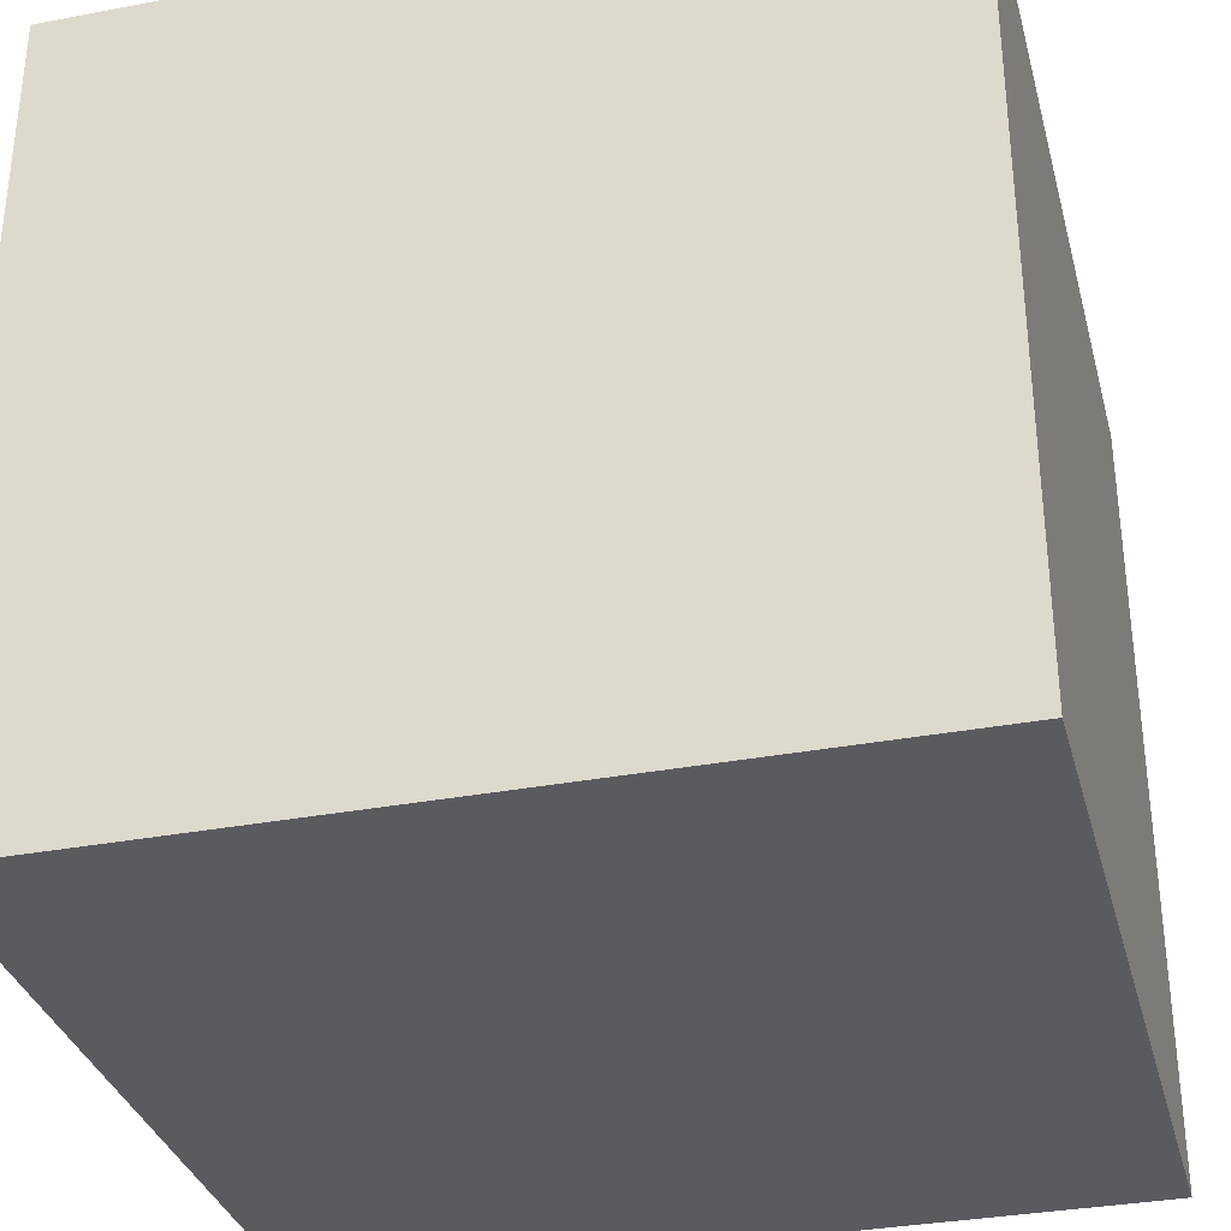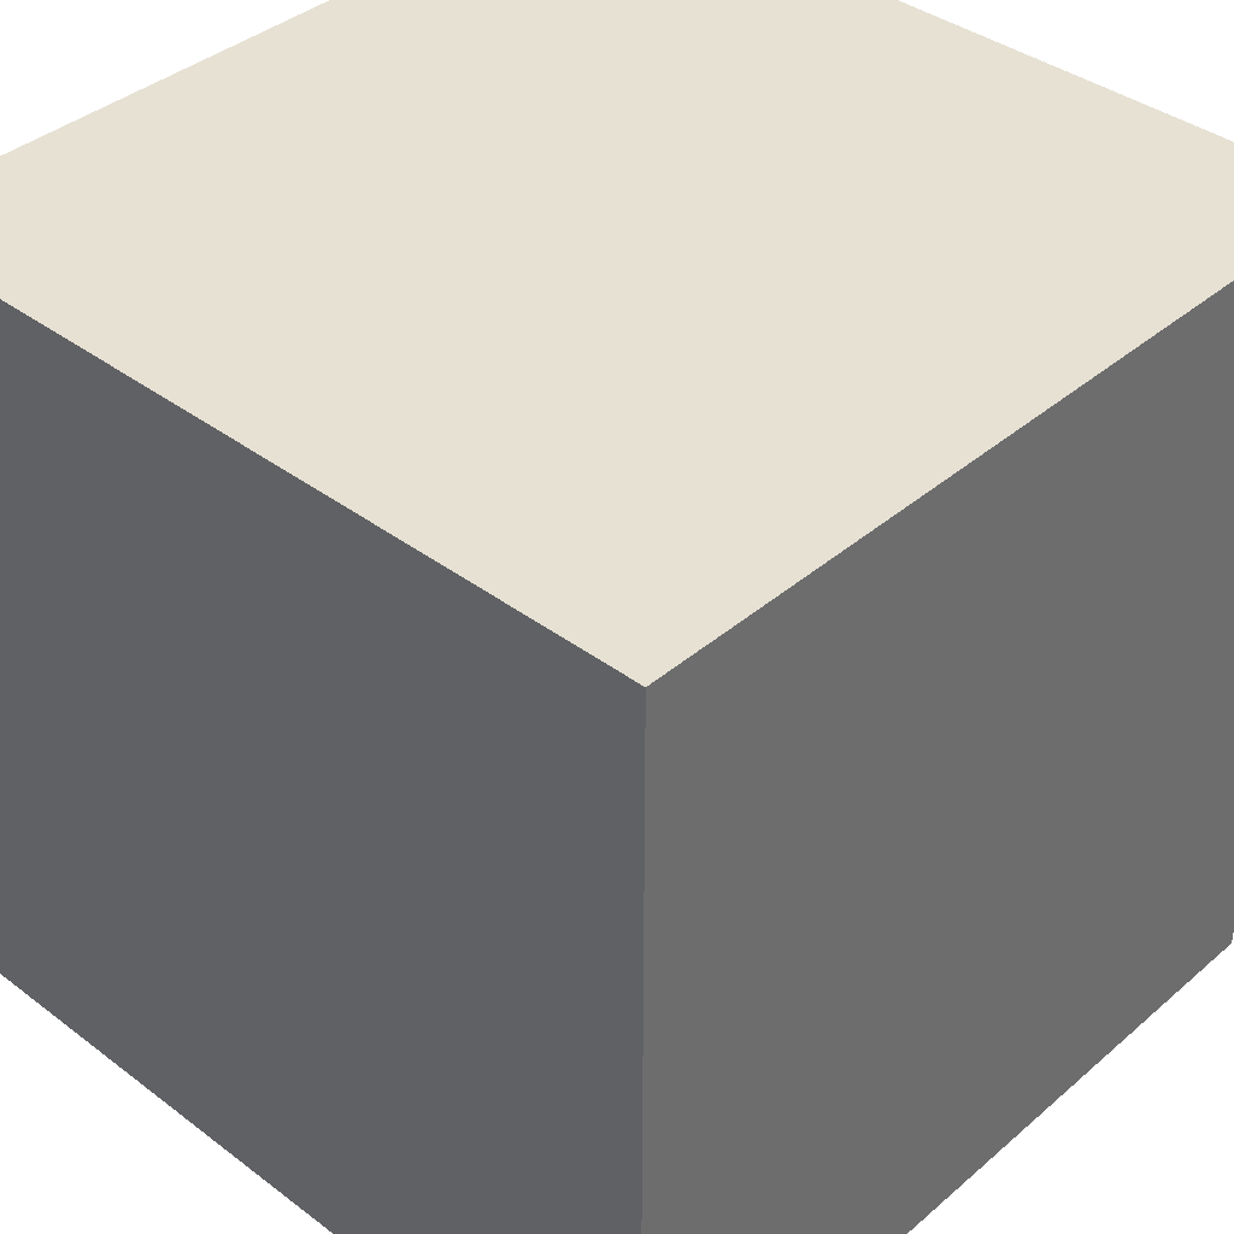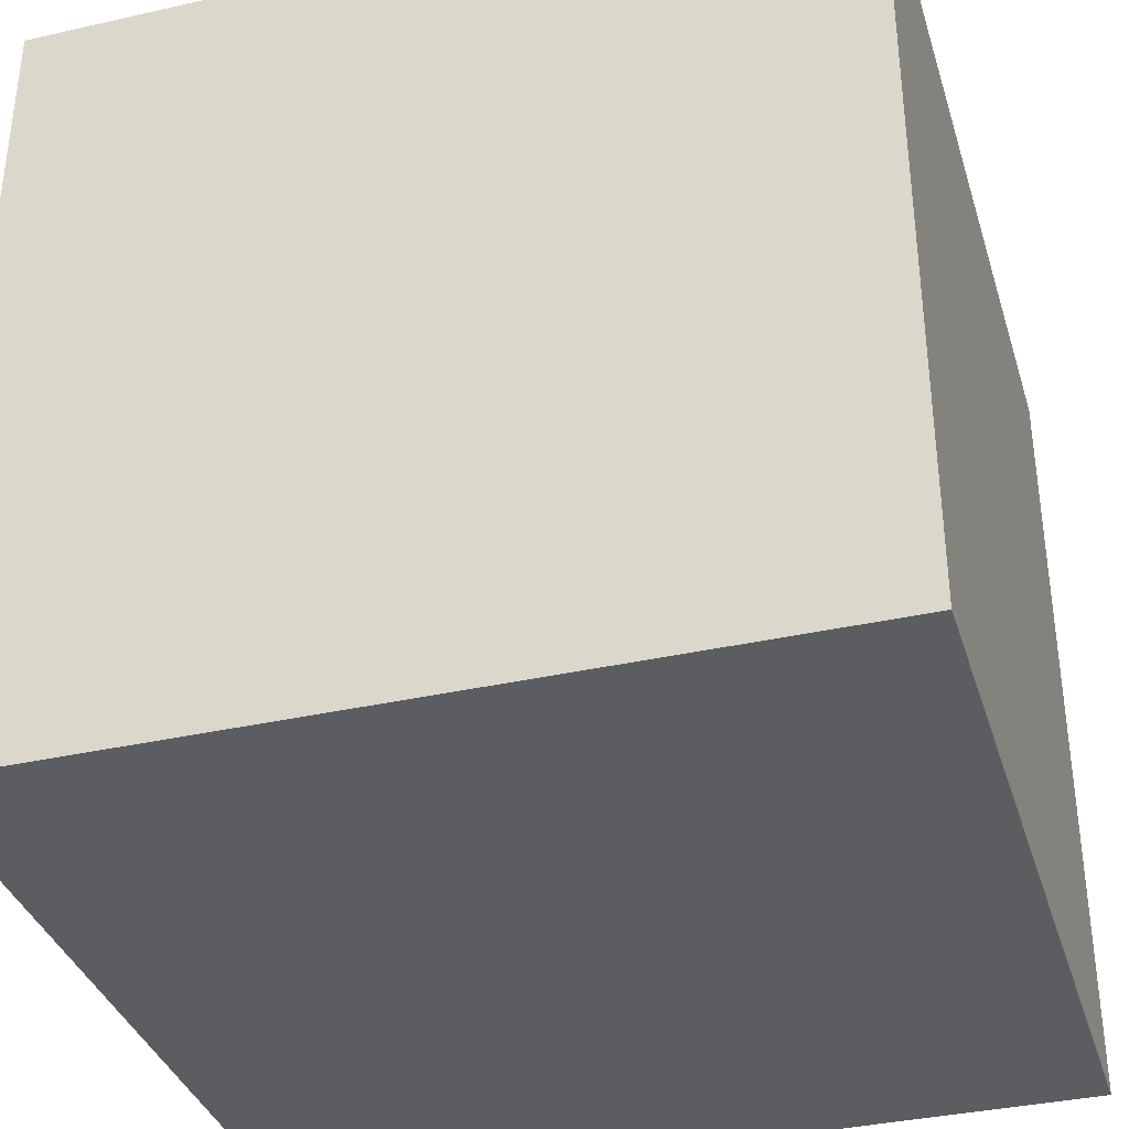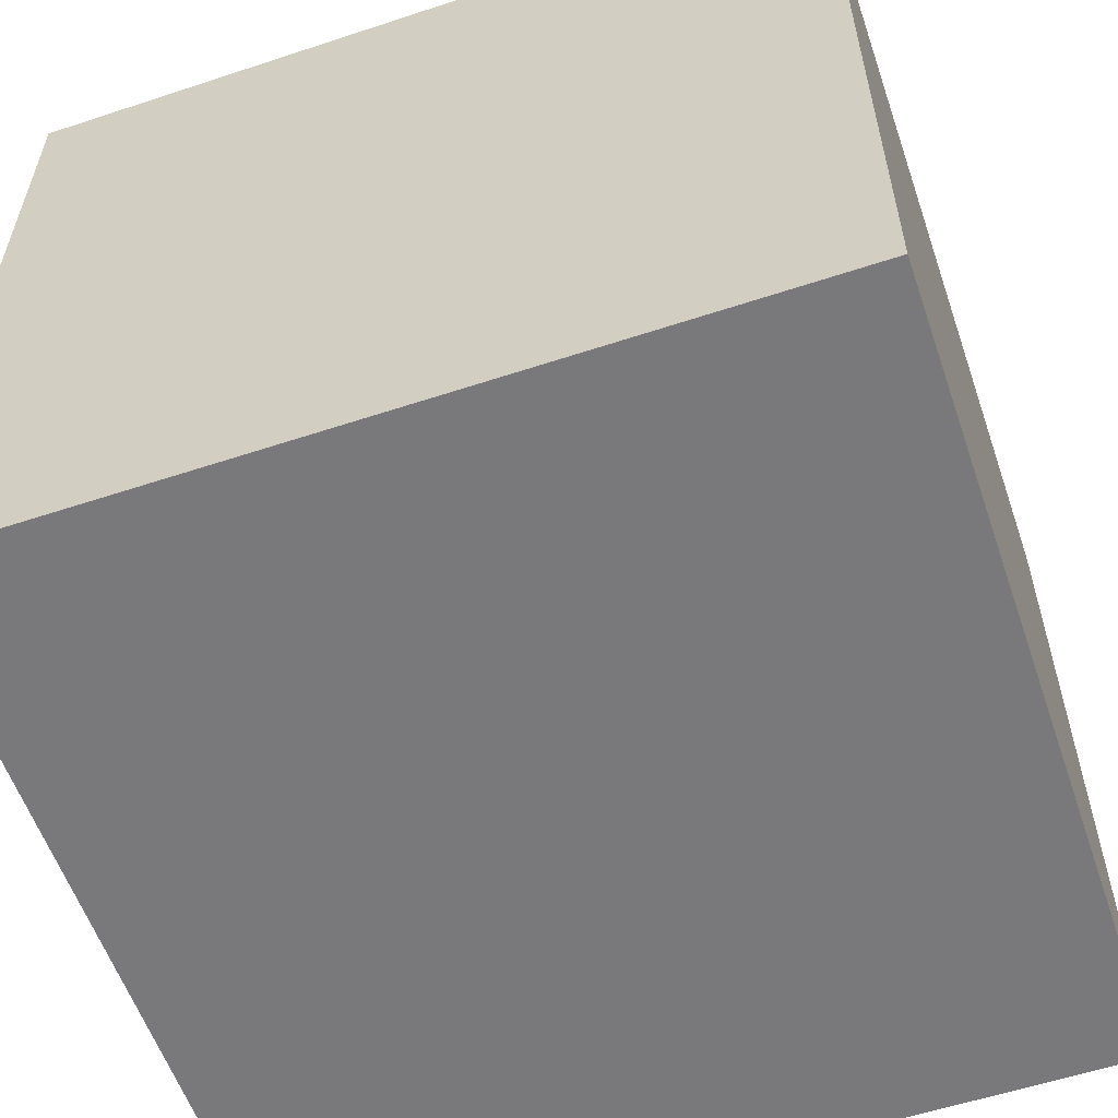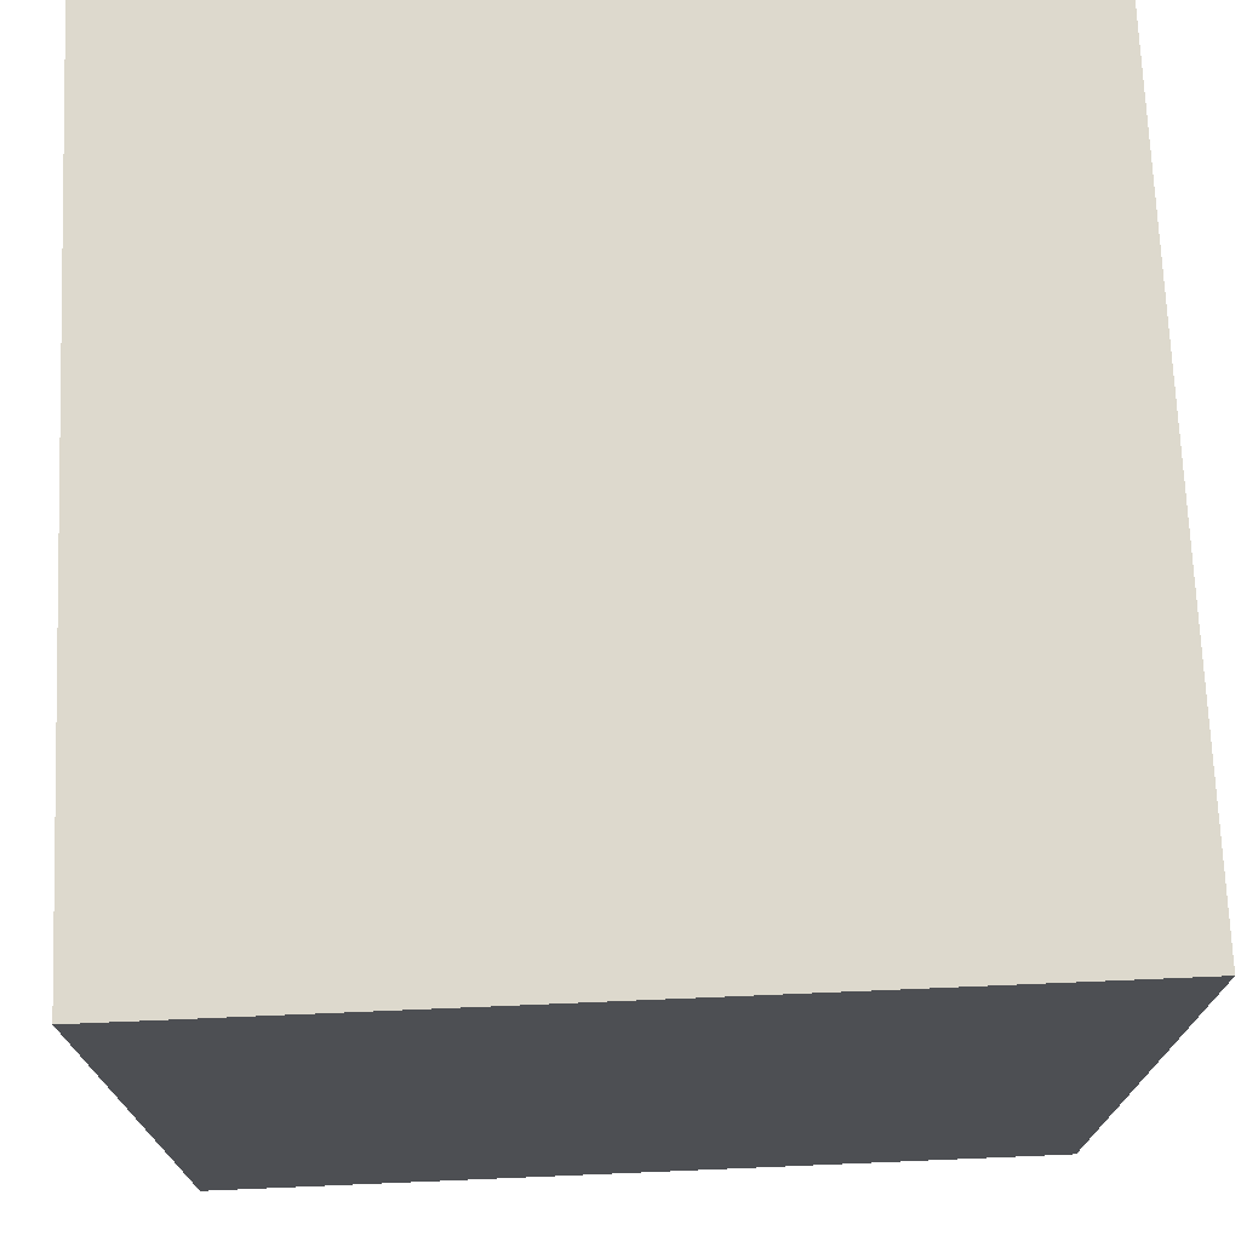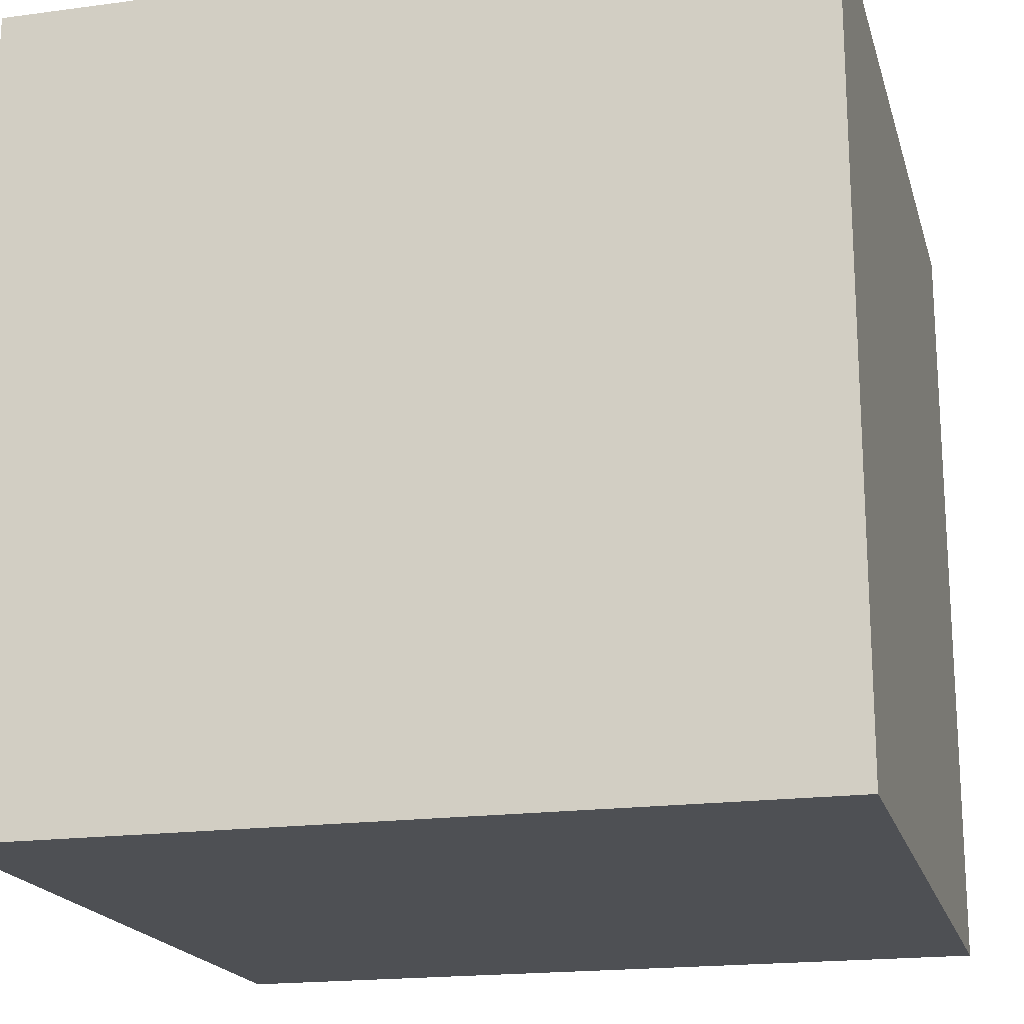
<metadata>
{"format":"obj","ext":"obj","renderer":"f3d","projection":"perspective","resolution":1024,"background":"white","views":[{"elev":-33.4,"azim":-165.5,"up":"+Z"},{"elev":38.9,"azim":-46.8,"up":"+Z"},{"elev":-36.0,"azim":106.5,"up":"+Y"},{"elev":-57.9,"azim":18.9,"up":"+Z"},{"elev":72.0,"azim":87.6,"up":"+Z"},{"elev":-18.8,"azim":-165.6,"up":"+Y"}]}
</metadata>
<code>
o MutatusCubicus_Cube.001
v -10 0 10
v -10 0 -10
v 10 0 -10
v 10 0 10
v -10 20 10
v -10 20 -10
v 10 20 -10
v 10 20 10
v -9.423 0.5773 9.423
v -9.423 0.5773 -9.423
v 9.423 0.5773 -9.423
v 9.423 0.5773 9.423
v -9.423 19.42 9.423
v -9.423 19.42 -9.423
v 9.423 19.42 -9.423
v 9.423 19.42 9.423
f 6 2 1
f 7 3 2
f 8 4 3
f 5 1 4
f 2 3 4
f 7 6 5
f 10 14 13
f 11 15 14
f 12 16 15
f 9 13 16
f 11 10 9
f 14 15 16
f 5 6 1
f 6 7 2
f 7 8 3
f 8 5 4
f 1 2 4
f 8 7 5
f 9 10 13
f 10 11 14
f 11 12 15
f 12 9 16
f 12 11 9
f 13 14 16

</code>
